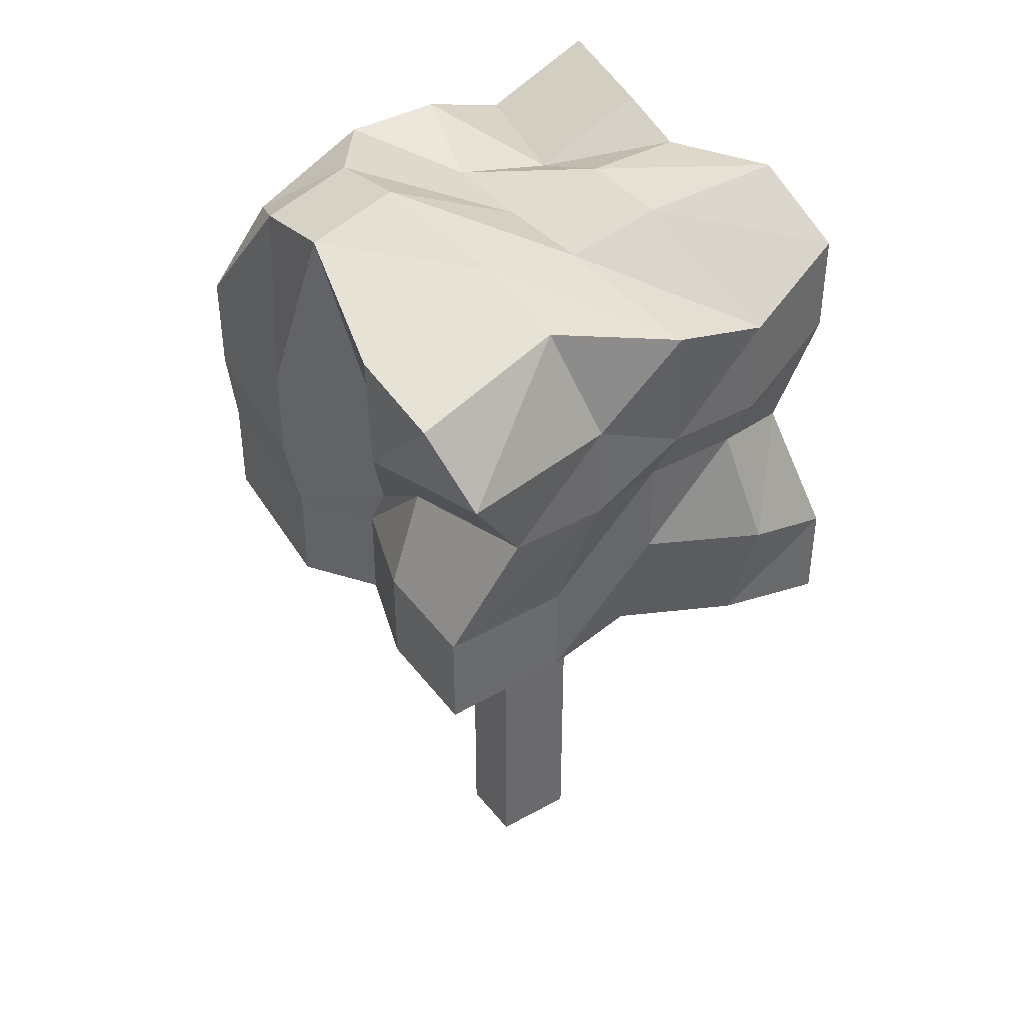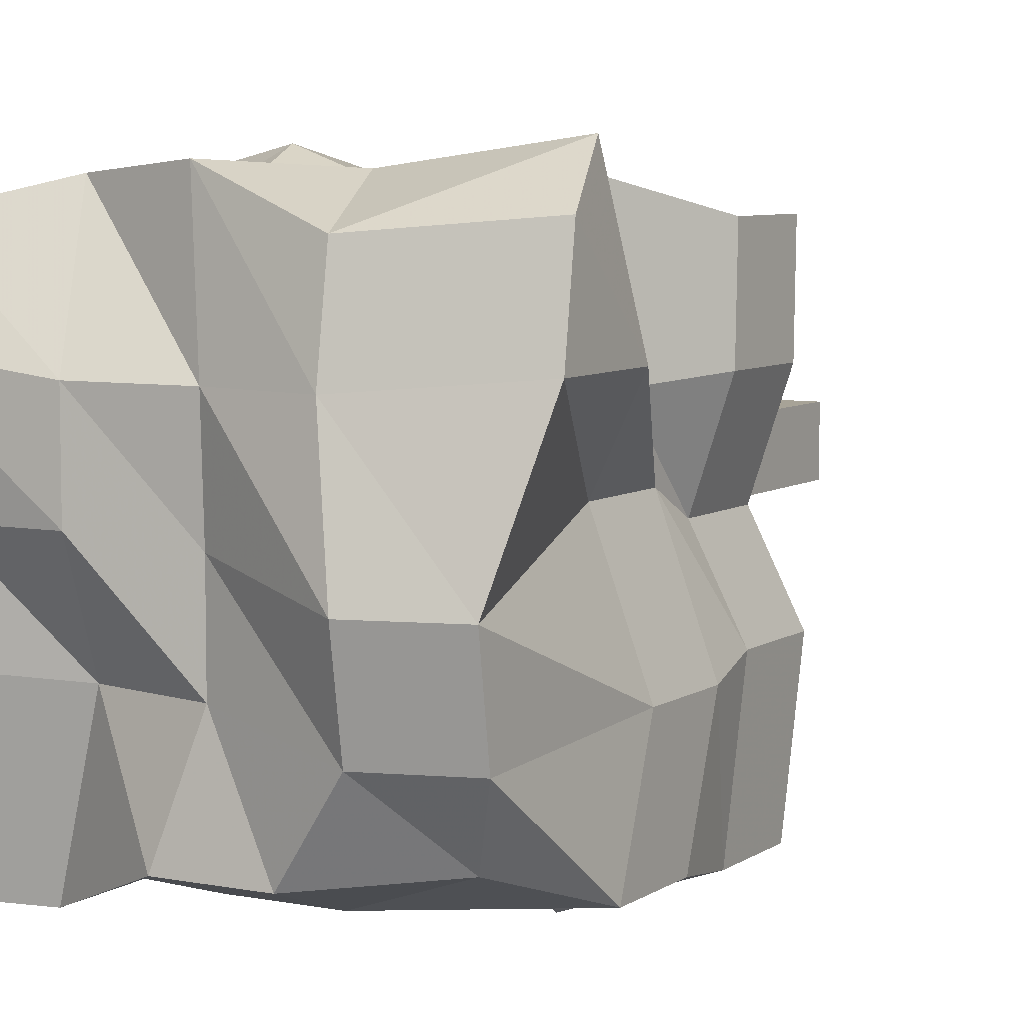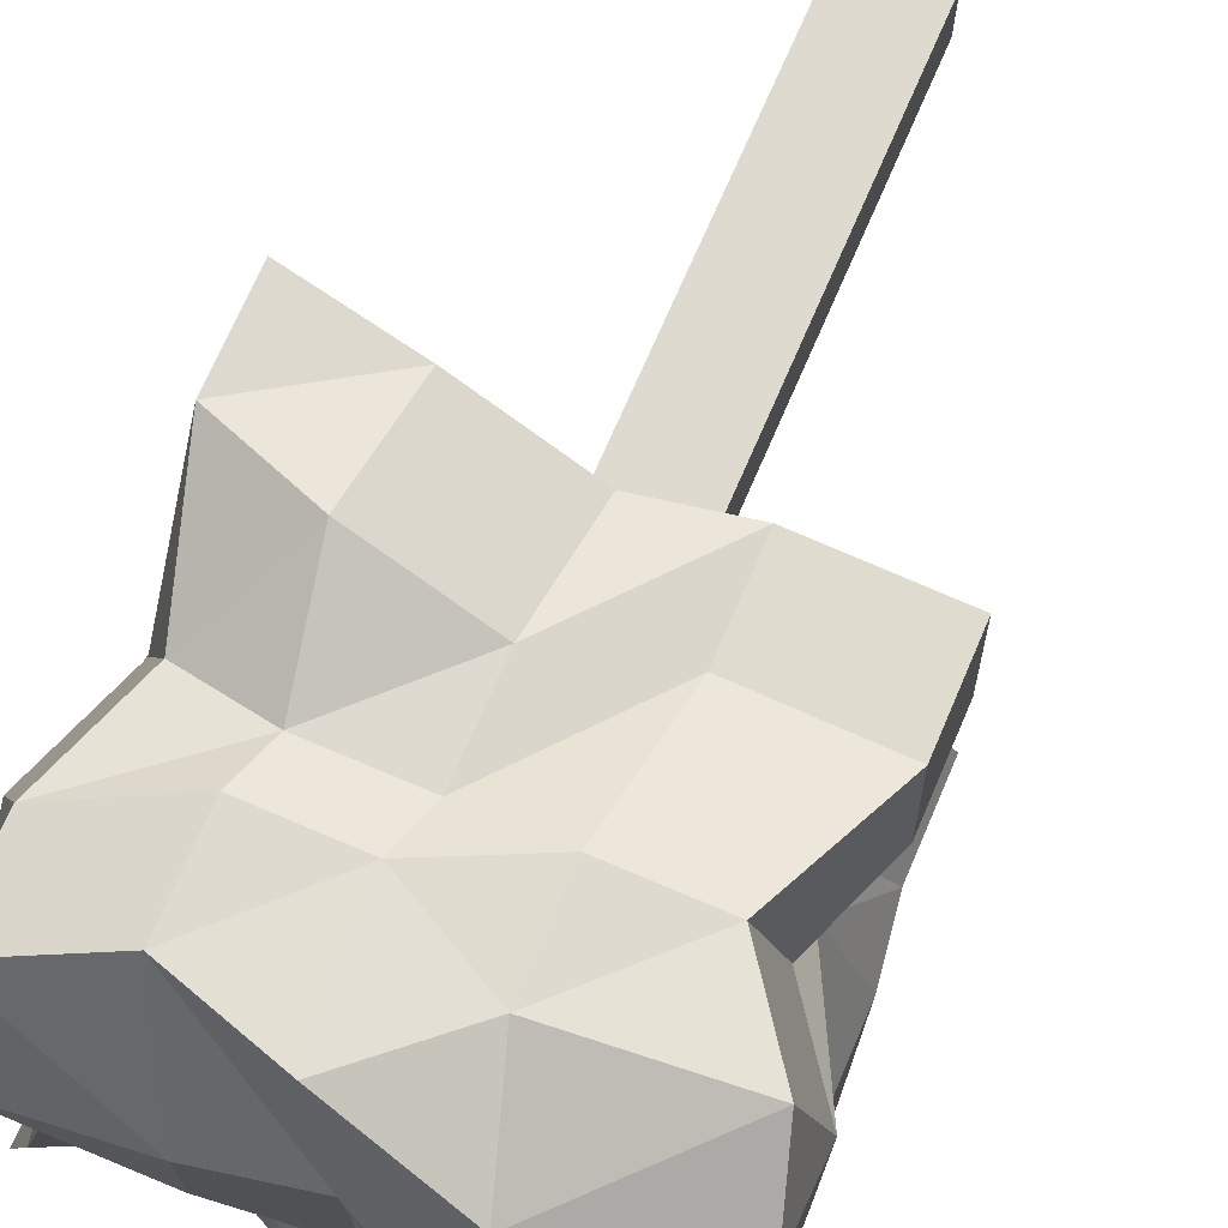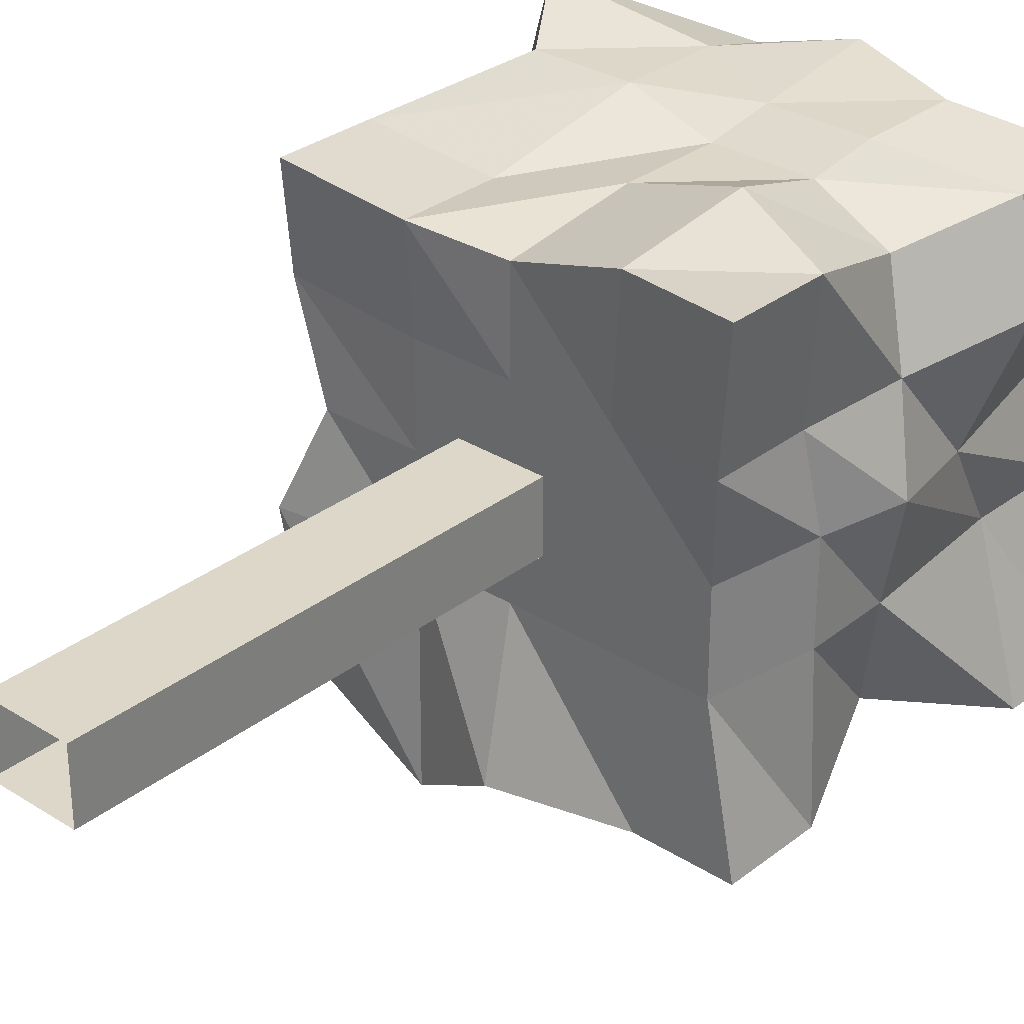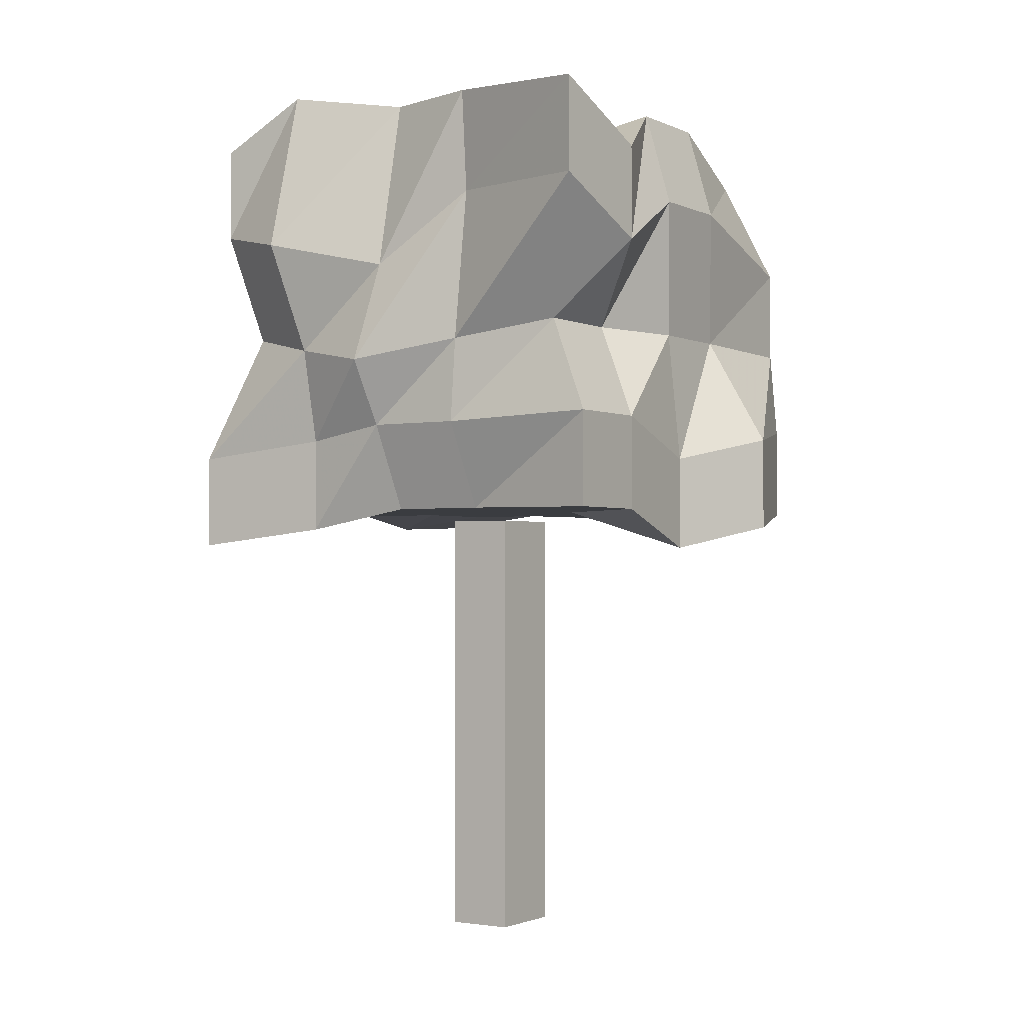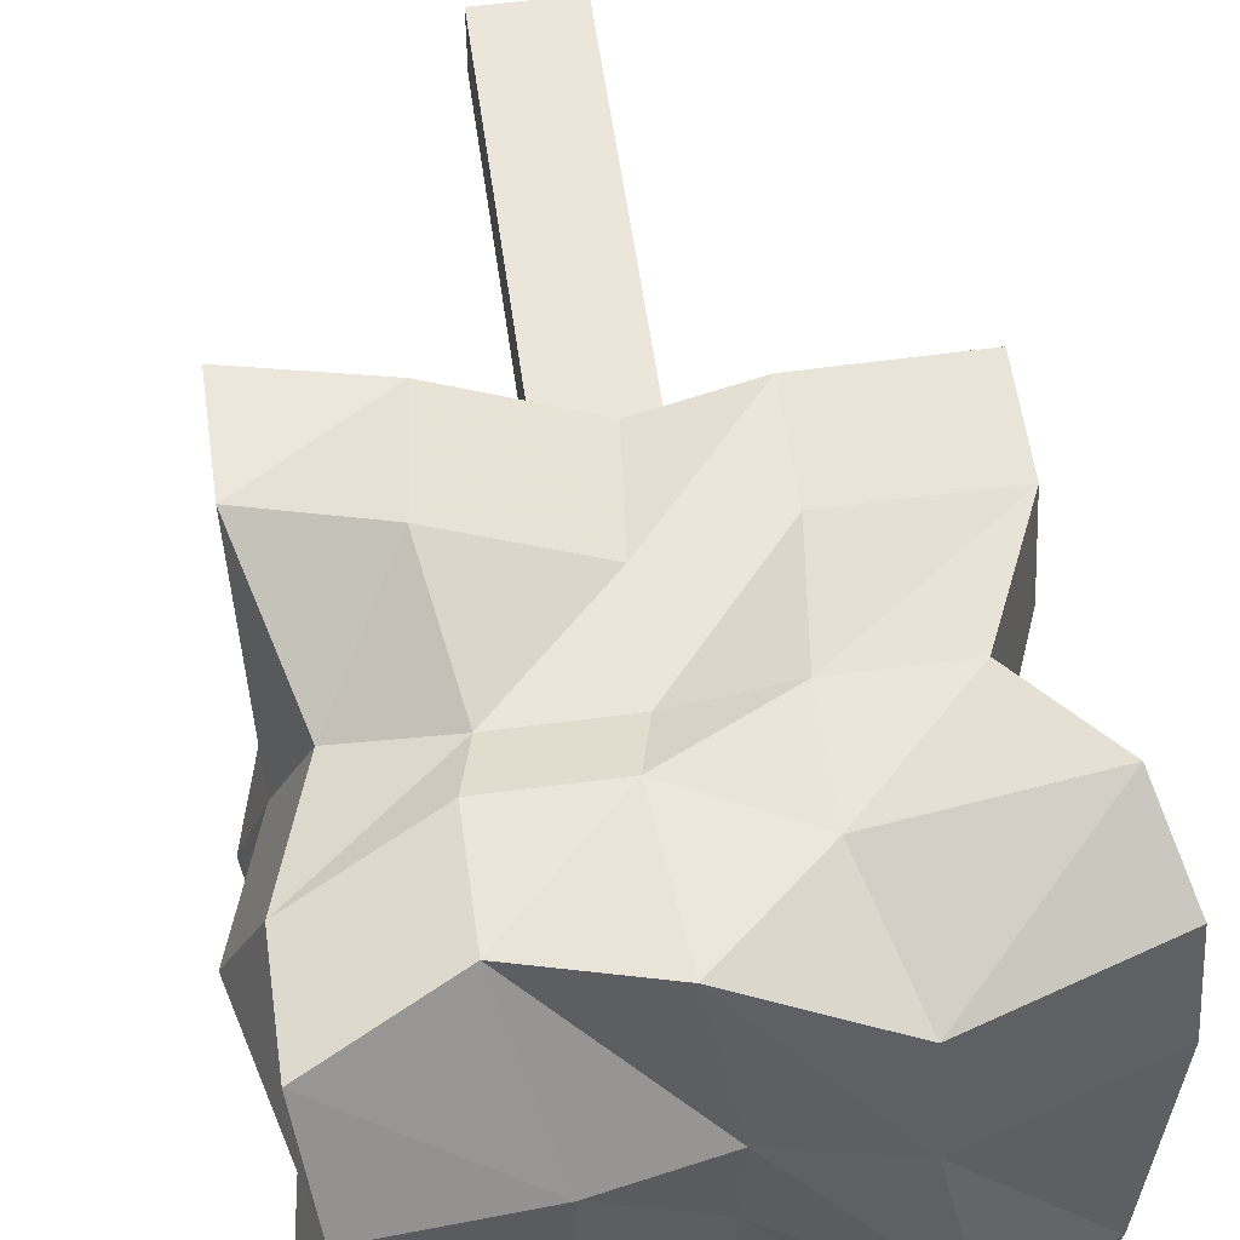
<metadata>
{"format":"obj","ext":"obj","renderer":"f3d","projection":"perspective","resolution":1024,"background":"white","views":[{"elev":40.1,"azim":-34.4,"up":"+Y"},{"elev":6.7,"azim":-150.6,"up":"+Z"},{"elev":70.7,"azim":-156.8,"up":"+Z"},{"elev":30.9,"azim":42.2,"up":"+Z"},{"elev":-1.8,"azim":123.1,"up":"+Y"},{"elev":57.2,"azim":172.1,"up":"+Z"}]}
</metadata>
<code>
o Cube
v -1.969 4.03 1.705
v -1.943 4.111 -2.261
v 1.969 4.092 -2.286
v 2.03 3.785 1.971
v -2.23 7.412 1.767
v -1.69 7.493 -1.808
v 2.187 7.84 -2.273
v 2 7.636 1.732
v -1.97 7.984 -0.3403
v -2.092 5.761 -2.12
v -1.69 4.112 -0.118
v -1.484 6.007 1.996
v 0.2294 7.881 -1.946
v 1.69 5.802 -1.808
v 0.09019 3.752 -2.223
v 1.582 7.952 -0.01944
v 1.69 5.802 1.573
v 1.69 4.112 -0.118
v 0.1248 7.54 2.053
v 0 4.112 1.573
v -1.681 5.384 0.1104
v 0.08657 5.782 -2.103
v 2.164 5.496 0.07793
v 0.1055 5.966 1.795
v 0 4.112 -0.118
v -0.07609 7.727 -0.1154
v -1.938 7.802 -1.186
v -1.943 4.956 -2.261
v -2.012 4.153 0.7898
v -2.023 6.771 2.19
v 1.248 7.37 -2.362
v 1.969 4.937 -2.286
v -0.7017 3.956 -2.712
v 1.892 8.095 0.9857
v 2.03 4.63 1.971
v 1.69 4.112 -0.9632
v -0.9376 7.785 1.658
v 1.03 3.969 1.915
v -2.262 7.593 0.9218
v -2.092 6.606 -2.12
v -1.996 3.908 -0.9263
v -1.969 4.875 1.705
v -0.6158 7.881 -1.946
v 2.187 6.994 -2.273
v 1.124 4.092 -2.286
v 1.785 7.962 -0.8749
v 2 6.79 1.732
v 1.845 3.928 0.7835
v 1.062 7.247 1.967
v -0.8024 3.989 1.643
v -1.69 4.957 -0.118
v -1.681 6.23 0.1104
v -1.69 5.802 0.7273
v -2.082 5.343 -1.047
v 0.09019 4.598 -2.223
v 0.316 7.016 -2.241
v -0.7587 5.782 -2.103
v 0.8452 5.802 -1.808
v 1.933 4.896 -0.008642
v 1.921 6.403 -0.03138
v 1.899 5.66 -0.8776
v 1.955 5.639 0.8376
v 0.1055 5.121 1.795
v 0.2171 6.402 1.967
v 0.9507 5.966 1.795
v -0.6383 6.007 1.996
v 0.8452 4.112 -0.118
v -0.8452 4.112 -0.118
v 0 4.112 0.7273
v 0 4.112 -0.9632
v -1.201 8.218 -0.3377
v 0.737 7.952 -0.01944
v -0.09237 7.785 0.8124
v -0.07609 7.727 -0.9607
v -1.996 4.753 -0.9263
v 1.124 4.937 -2.286
v 1.845 4.773 0.7835
v -0.8024 4.834 1.643
v 0.8452 4.112 -0.9632
v -1.169 8.036 -1.183
v -2.012 4.998 0.7898
v -2.23 6.566 0.9216
v -2.082 6.188 -1.047
v -0.7017 4.801 -2.712
v -0.5292 7.016 -2.241
v 1.248 6.525 -2.362
v 1.933 4.896 -0.8539
v 1.751 7.035 -0.8986
v 2.265 6.627 0.9975
v 1.135 4.978 2.137
v 1.062 6.402 1.967
v -0.6383 6.852 1.996
v 0.8452 4.112 0.7273
v -0.8452 4.112 0.7273
v -0.8452 4.112 -0.9632
v -0.9697 7.966 0.8125
v 0.737 7.952 0.8258
v 0.8452 7.493 -0.9632
f 75 28 2 41
f 76 32 3 45
f 77 35 4 48
f 1 50 78 42
f 79 45 3 36
f 80 43 6 27
f 81 51 11 29
f 82 52 21 53
f 83 40 10 54
f 84 55 15 33
f 85 56 22 57
f 86 44 14 58
f 87 59 18 36
f 88 60 23 61
f 89 47 17 62
f 90 63 20 38
f 91 64 24 65
f 92 30 12 66
f 93 67 18 48
f 94 68 25 69
f 95 33 15 70
f 96 71 9 39
f 97 72 26 73
f 98 31 13 74
f 51 75 41 11
f 21 54 75 51
f 54 10 28 75
f 55 76 45 15
f 22 58 76 55
f 58 14 32 76
f 59 77 48 18
f 23 62 77 59
f 62 17 35 77
f 63 78 50 20
f 24 66 78 63
f 66 12 42 78
f 67 79 36 18
f 25 70 79 67
f 70 15 45 79
f 71 80 27 9
f 26 74 80 71
f 74 13 43 80
f 29 1 42 81
f 12 53 81 42
f 53 21 51 81
f 30 82 53 12
f 5 39 82 30
f 39 9 52 82
f 52 83 54 21
f 9 27 83 52
f 27 6 40 83
f 28 84 33 2
f 10 57 84 28
f 57 22 55 84
f 40 85 57 10
f 6 43 85 40
f 43 13 56 85
f 56 86 58 22
f 13 31 86 56
f 31 7 44 86
f 32 87 36 3
f 14 61 87 32
f 61 23 59 87
f 44 88 61 14
f 7 46 88 44
f 46 16 60 88
f 60 89 62 23
f 16 34 89 60
f 34 8 47 89
f 35 90 38 4
f 17 65 90 35
f 65 24 63 90
f 47 91 65 17
f 8 49 91 47
f 49 19 64 91
f 64 92 66 24
f 19 37 92 64
f 37 5 30 92
f 38 93 48 4
f 20 69 93 38
f 69 25 67 93
f 50 94 69 20
f 1 29 94 50
f 29 11 68 94
f 68 95 70 25
f 11 41 95 68
f 41 2 33 95
f 37 96 39 5
f 19 73 96 37
f 73 26 71 96
f 49 97 73 19
f 8 34 97 49
f 34 16 72 97
f 72 98 74 26
f 16 46 98 72
f 46 7 31 98
o Cube.001_Cube.000
v -0.3835 0.03852 0.1885
v -0.3835 0.03852 -0.409
v 0.3569 0.03852 -0.409
v 0.3569 0.03852 0.1885
v -0.3835 4.032 0.1885
v -0.3835 4.032 -0.409
v 0.3569 4.032 -0.409
v 0.3569 4.032 0.1885
f 100 99 103 104
f 104 105 101 100
f 105 106 102 101
f 99 102 106 103

</code>
